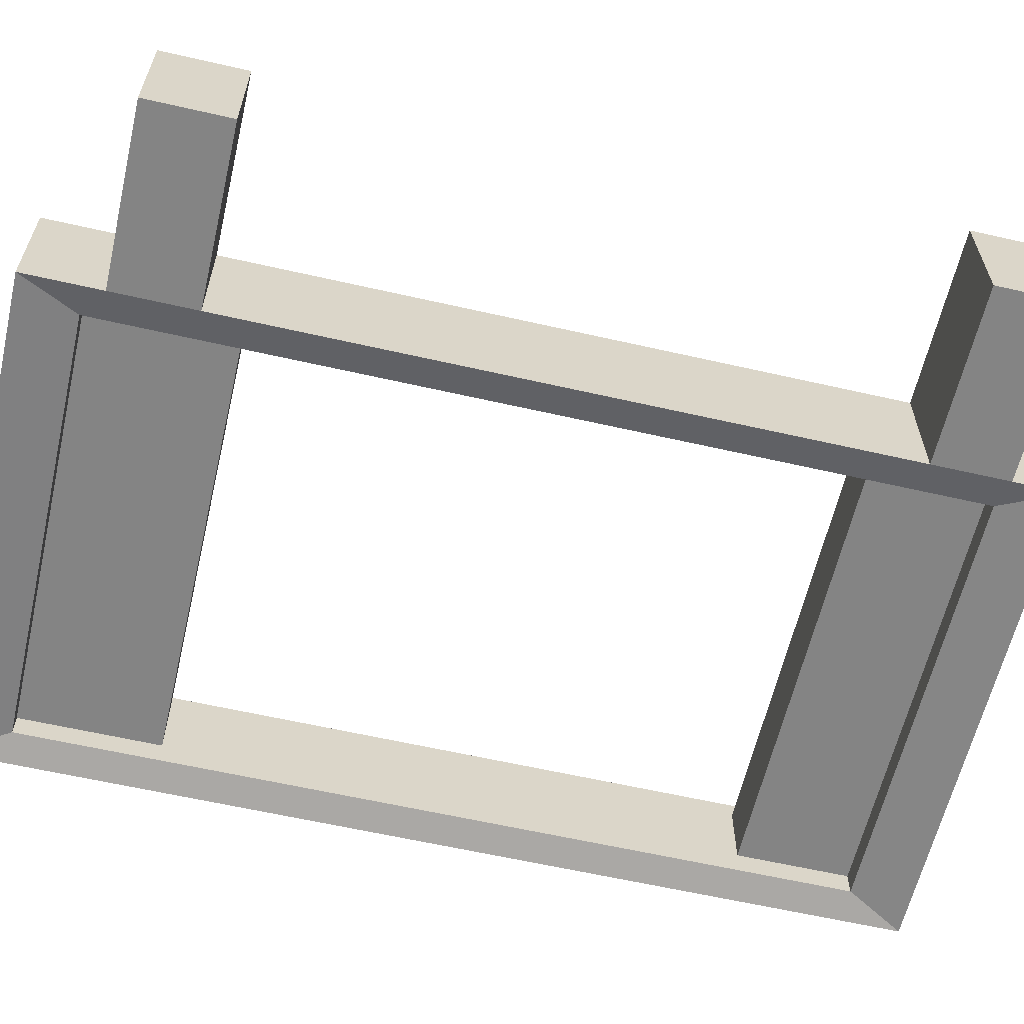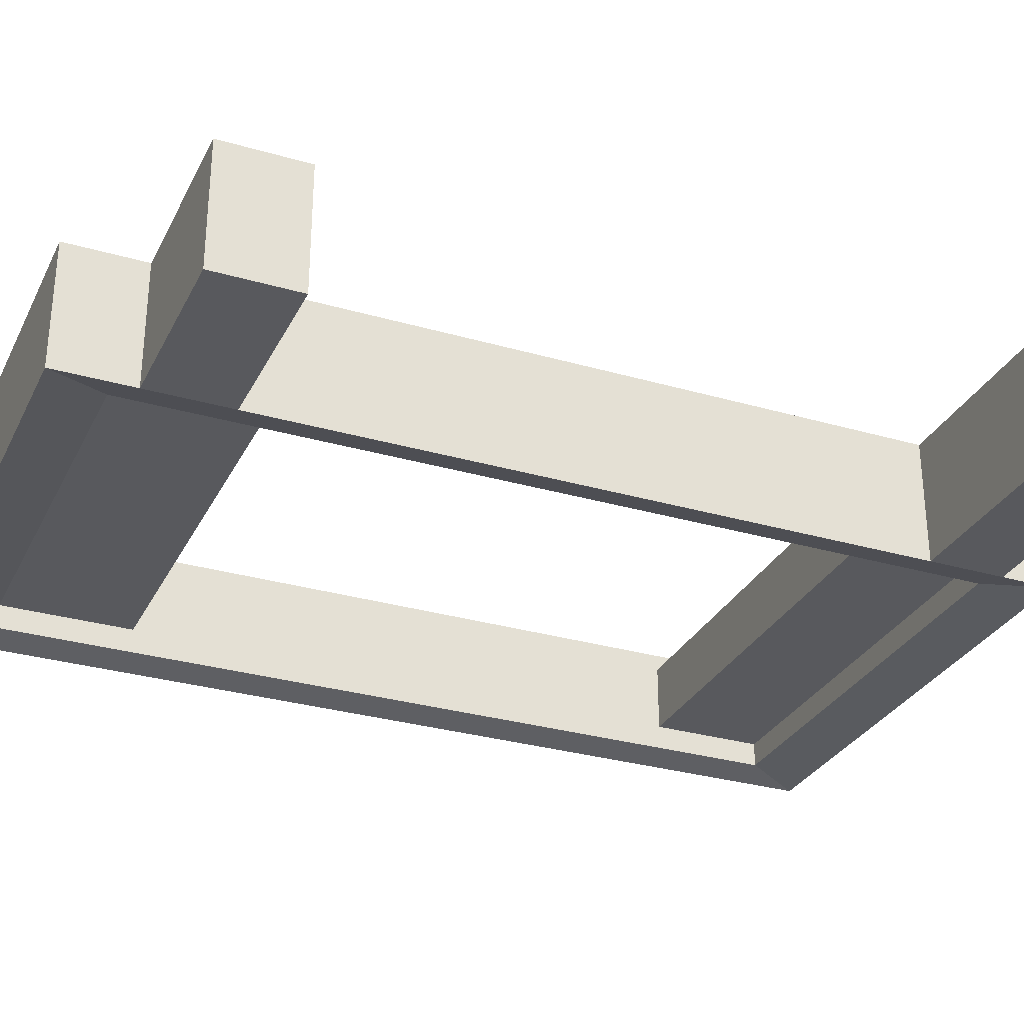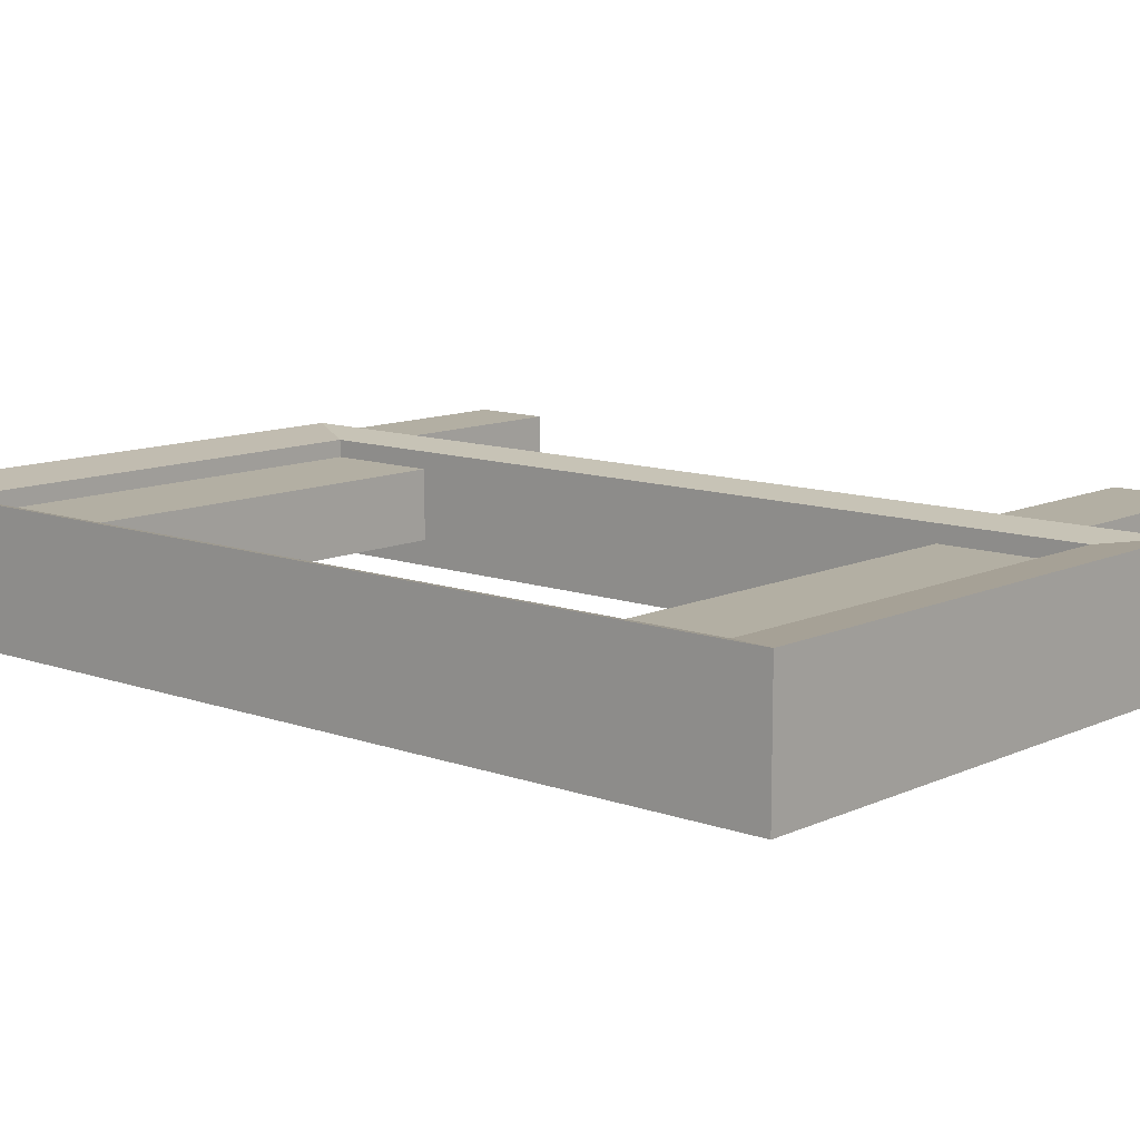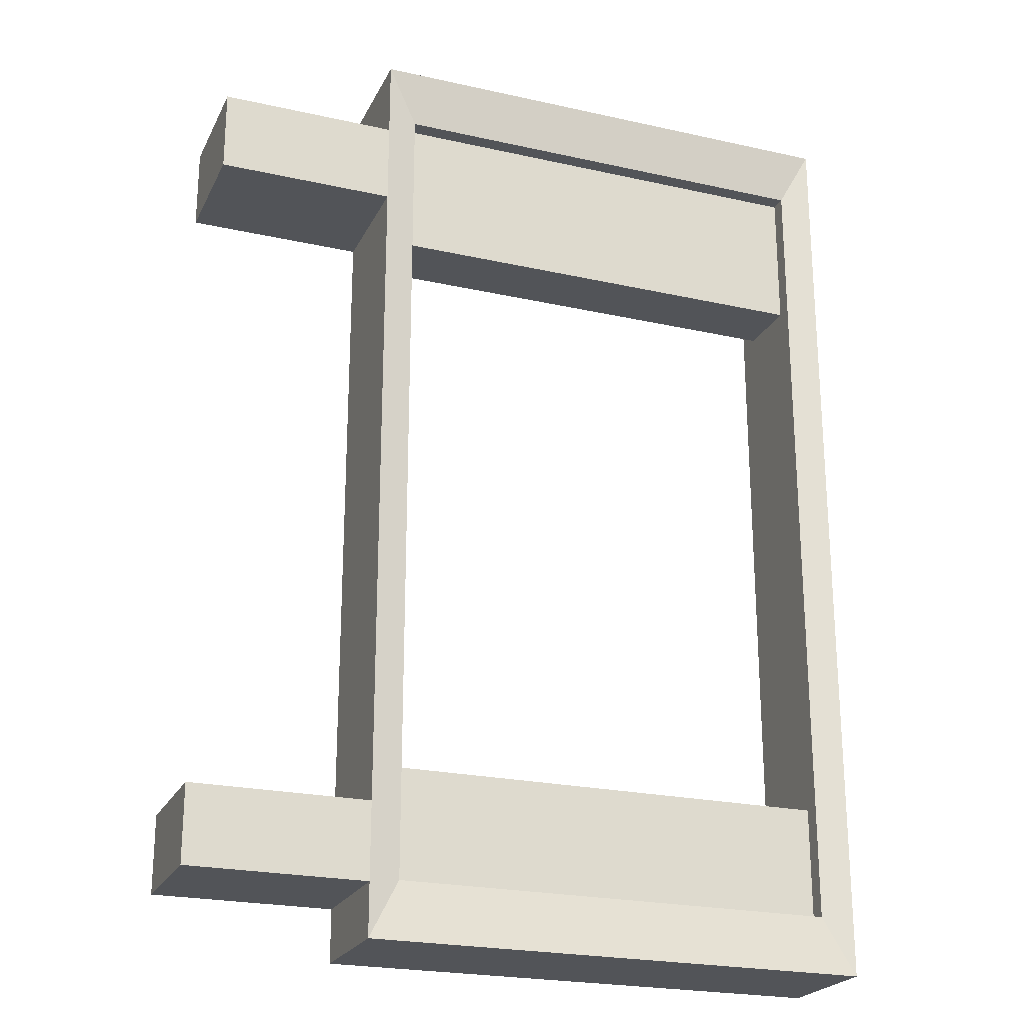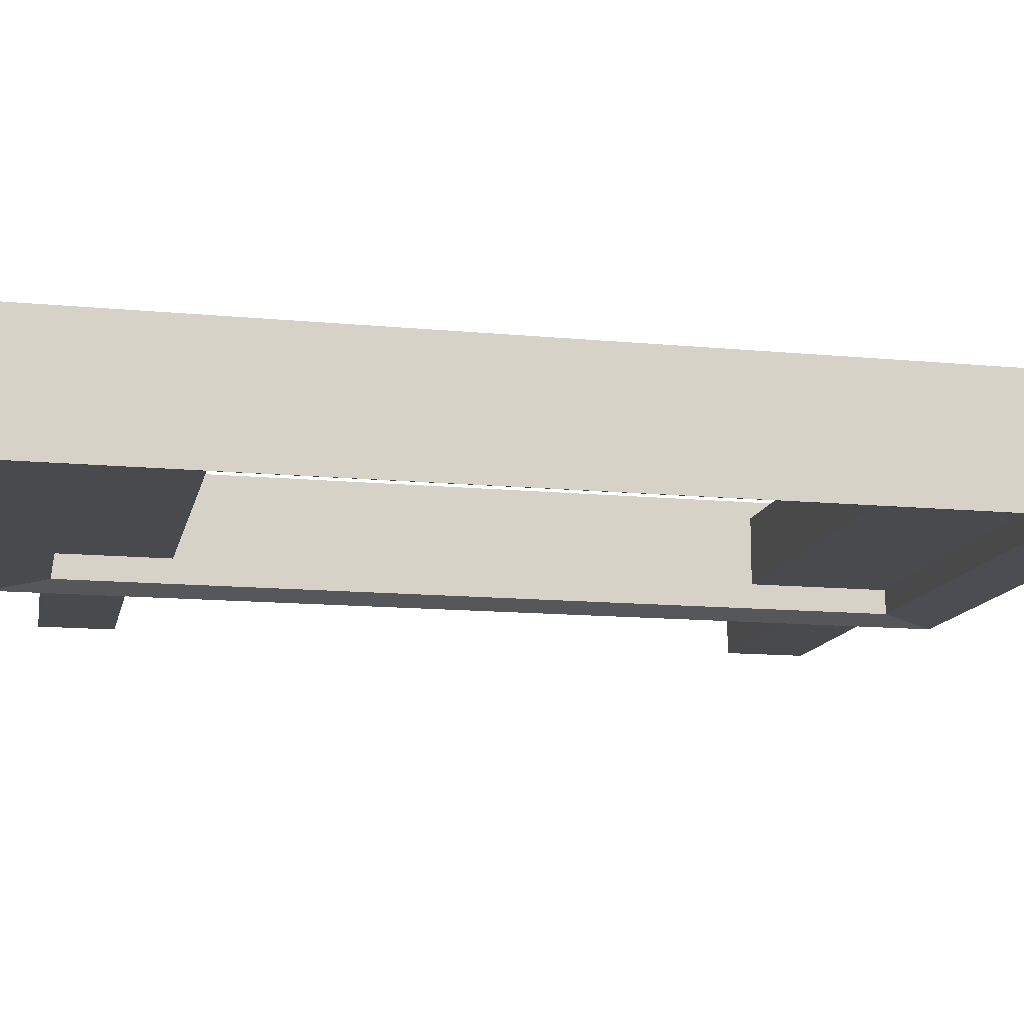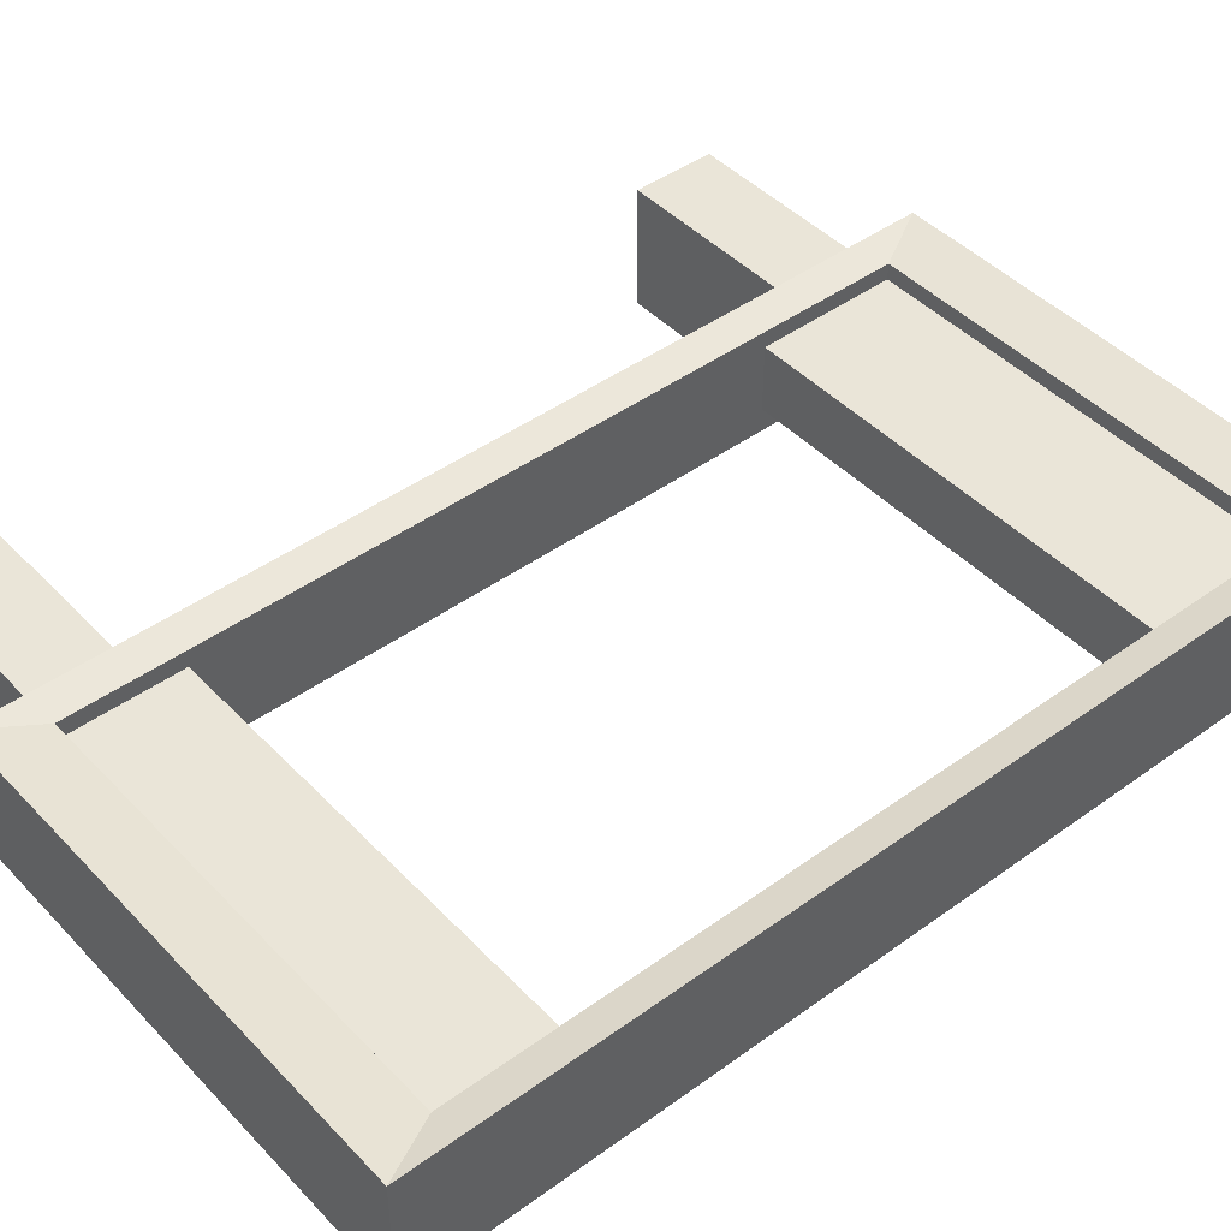
<metadata>
{"format":"obj","ext":"obj","renderer":"f3d","projection":"perspective","resolution":1024,"background":"white","views":[{"elev":-61.4,"azim":-103.1,"up":"+Z"},{"elev":-30.2,"azim":-112.9,"up":"+Z"},{"elev":11.1,"azim":131.6,"up":"+Z"},{"elev":-23.1,"azim":-20.8,"up":"+Y"},{"elev":-13.3,"azim":77.8,"up":"+Z"},{"elev":44.7,"azim":49.9,"up":"+Z"}]}
</metadata>
<code>
g default
v 2172 310 -8367
v 2269 310 -8367
v 2172 490.4 -8367
v 2269 490.4 -8367
v 2172 490.4 -8391
v 2269 490.4 -8391
v 2172 310 -8391
v 2269 310 -8391
v 2172 475.6 -8391
v 2172 475.6 -8367
v 2269 475.6 -8367
v 2269 475.6 -8391
v 2172 459.8 -8391
v 2172 459.8 -8367
v 2269 459.8 -8367
v 2269 459.8 -8391
v 2172 334.7 -8391
v 2172 334.7 -8367
v 2269 334.7 -8367
v 2269 334.7 -8391
v 2172 320 -8391
v 2172 320 -8367
v 2269 320 -8367
v 2269 320 -8391
v 2138 459.8 -8391
v 2138 459.8 -8367
v 2138 475.6 -8367
v 2138 475.6 -8391
v 2138 320 -8391
v 2138 320 -8367
v 2138 334.7 -8367
v 2138 334.7 -8391
v 2178 466.3 -8368
v 2263 466.3 -8368
v 2263 479.3 -8368
v 2178 479.3 -8368
v 2178 452.4 -8368
v 2263 452.4 -8368
v 2178 342.7 -8368
v 2263 342.7 -8368
v 2178 329.9 -8368
v 2263 329.9 -8368
v 2178 321.1 -8368
v 2263 321.1 -8368
v 2178 479.3 -8389
v 2263 479.3 -8389
v 2263 466.3 -8389
v 2178 466.3 -8389
v 2263 452.4 -8389
v 2178 452.4 -8389
v 2263 342.7 -8389
v 2178 342.7 -8389
v 2263 329.9 -8389
v 2178 329.9 -8389
v 2263 321.1 -8389
v 2178 321.1 -8389
v 2178 479.3 -8385
v 2263 479.3 -8385
v 2263 466.3 -8385
v 2178 466.3 -8385
v 2263 452.4 -8385
v 2178 452.4 -8385
v 2263 342.7 -8385
v 2178 342.7 -8385
v 2263 329.9 -8385
v 2178 329.9 -8385
v 2263 321.1 -8385
v 2178 321.1 -8385
v 2178 466.3 -8372
v 2263 466.3 -8372
v 2263 479.3 -8372
v 2178 479.3 -8372
v 2178 452.4 -8372
v 2263 452.4 -8372
v 2178 342.7 -8372
v 2263 342.7 -8372
v 2178 329.9 -8372
v 2263 329.9 -8372
v 2178 321.1 -8372
v 2263 321.1 -8372
g pasted__pCube31 house6 group24
f 69 70 71 72
f 3 4 6 5
f 57 58 59 60
f 7 8 2 1
f 11 12 6 4
f 9 10 3 5
f 25 26 27 28
f 73 74 70 69
f 15 16 12 11
f 60 59 61 62
f 17 18 14 13
f 19 20 16 15
f 29 30 31 32
f 77 78 76 75
f 23 24 20 19
f 64 63 65 66
f 7 1 22 21
f 79 80 78 77
f 2 8 24 23
f 66 65 67 68
f 13 14 26 25
f 14 10 27 26
f 10 9 28 27
f 9 13 25 28
f 21 22 30 29
f 22 18 31 30
f 18 17 32 31
f 17 21 29 32
f 11 4 35 34
f 4 3 36 35
f 3 10 33 36
f 15 11 34 38
f 10 14 37 33
f 19 15 38 40
f 14 18 39 37
f 23 19 40 42
f 18 22 41 39
f 1 2 44 43
f 2 23 42 44
f 22 1 43 41
f 5 6 46 45
f 6 12 47 46
f 9 5 45 48
f 12 16 49 47
f 13 9 48 50
f 16 20 51 49
f 17 13 50 52
f 20 24 53 51
f 21 17 52 54
f 24 8 55 53
f 8 7 56 55
f 7 21 54 56
f 45 46 58 57
f 46 47 59 58
f 48 45 57 60
f 47 49 61 59
f 50 48 60 62
f 49 51 63 61
f 52 50 62 64
f 51 53 65 63
f 54 52 64 66
f 53 55 67 65
f 55 56 68 67
f 56 54 66 68
f 34 35 71 70
f 35 36 72 71
f 36 33 69 72
f 38 34 70 74
f 33 37 73 69
f 40 38 74 76
f 37 39 75 73
f 42 40 76 78
f 39 41 77 75
f 43 44 80 79
f 44 42 78 80
f 41 43 79 77
f 64 62 73 75
f 63 64 75 76
f 61 63 76 74
f 62 61 74 73

</code>
